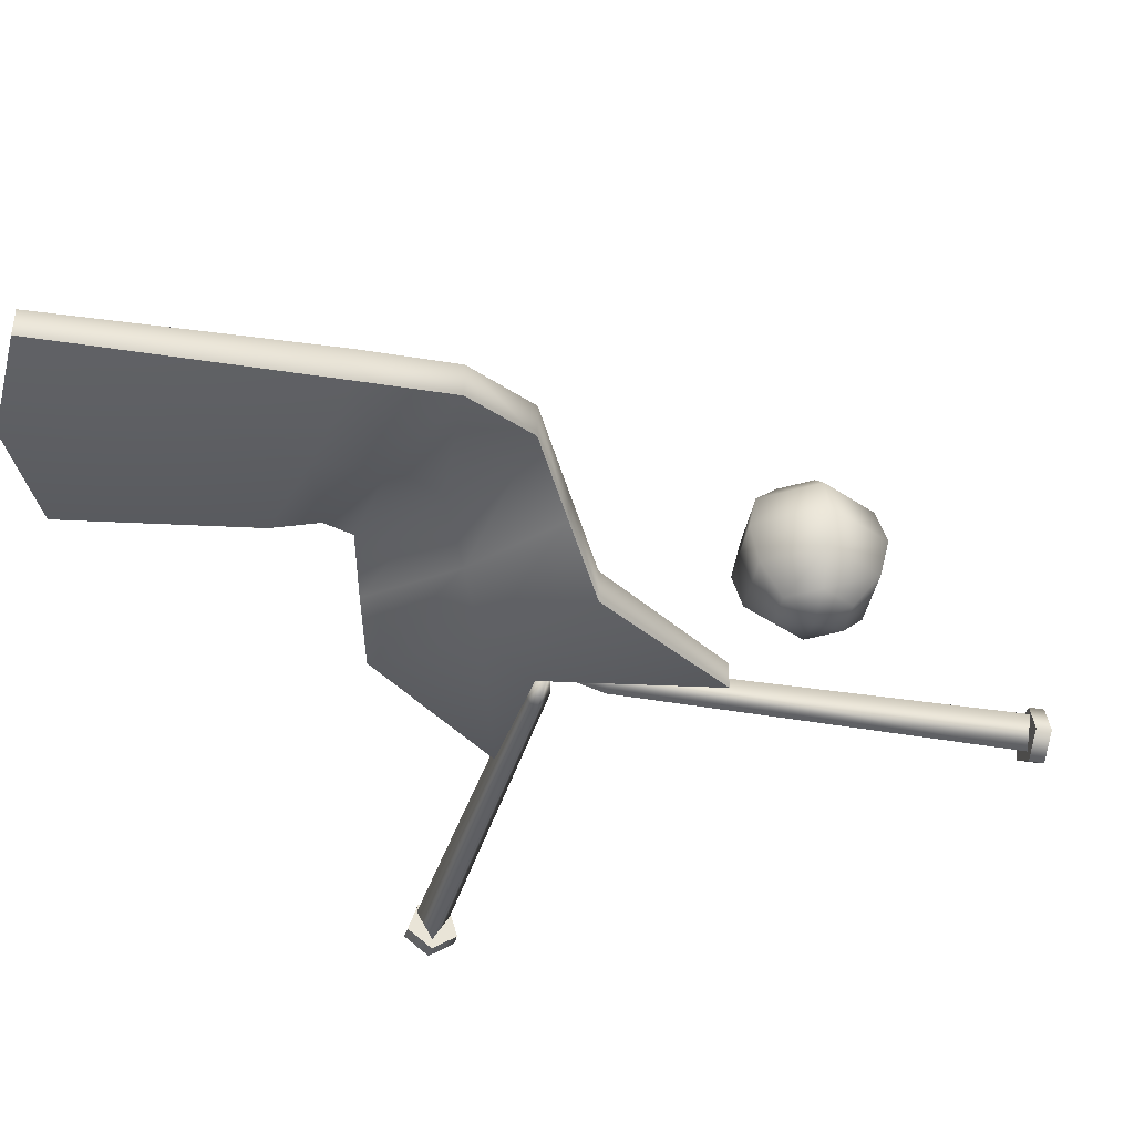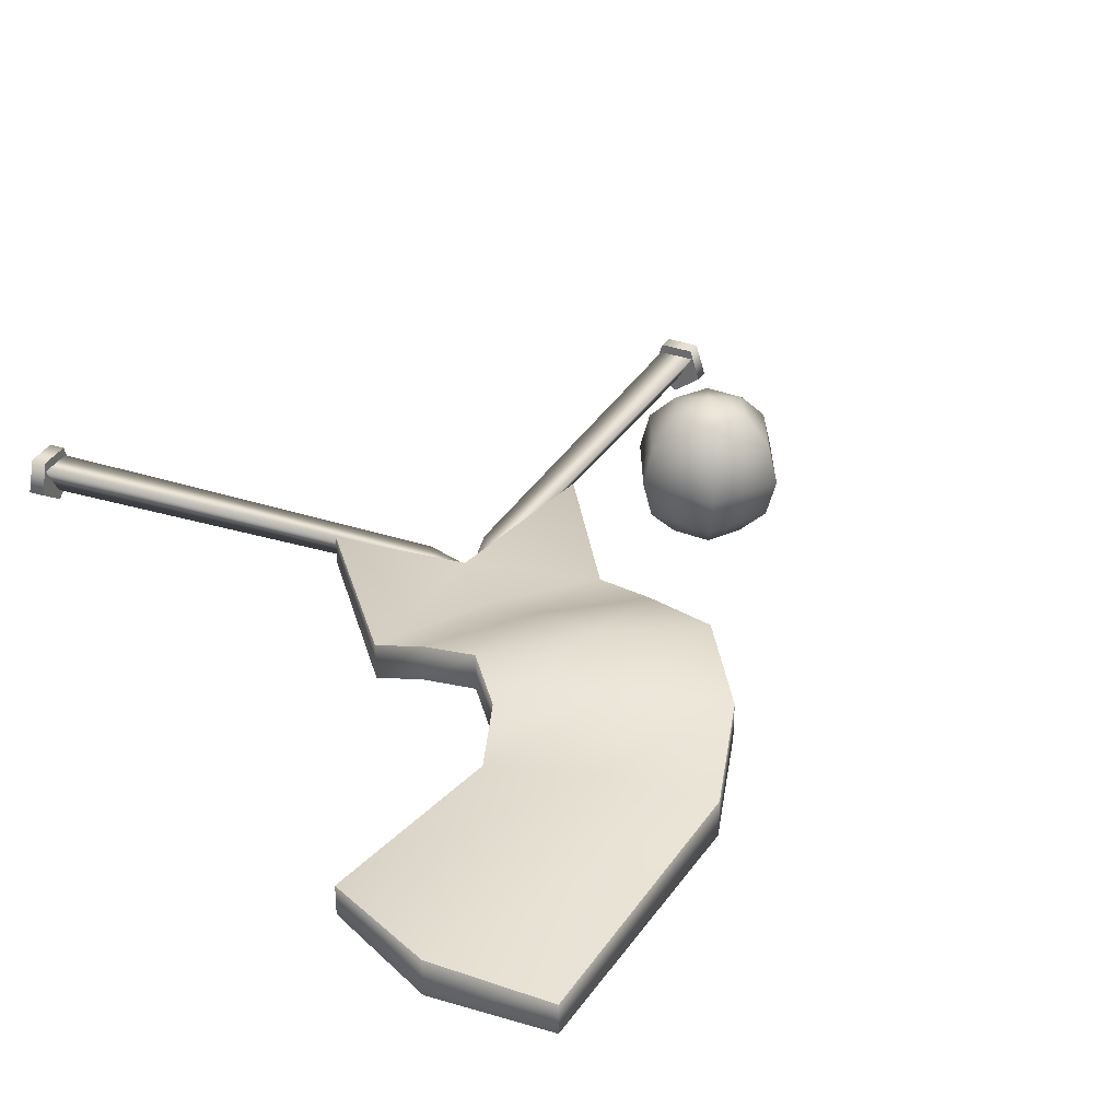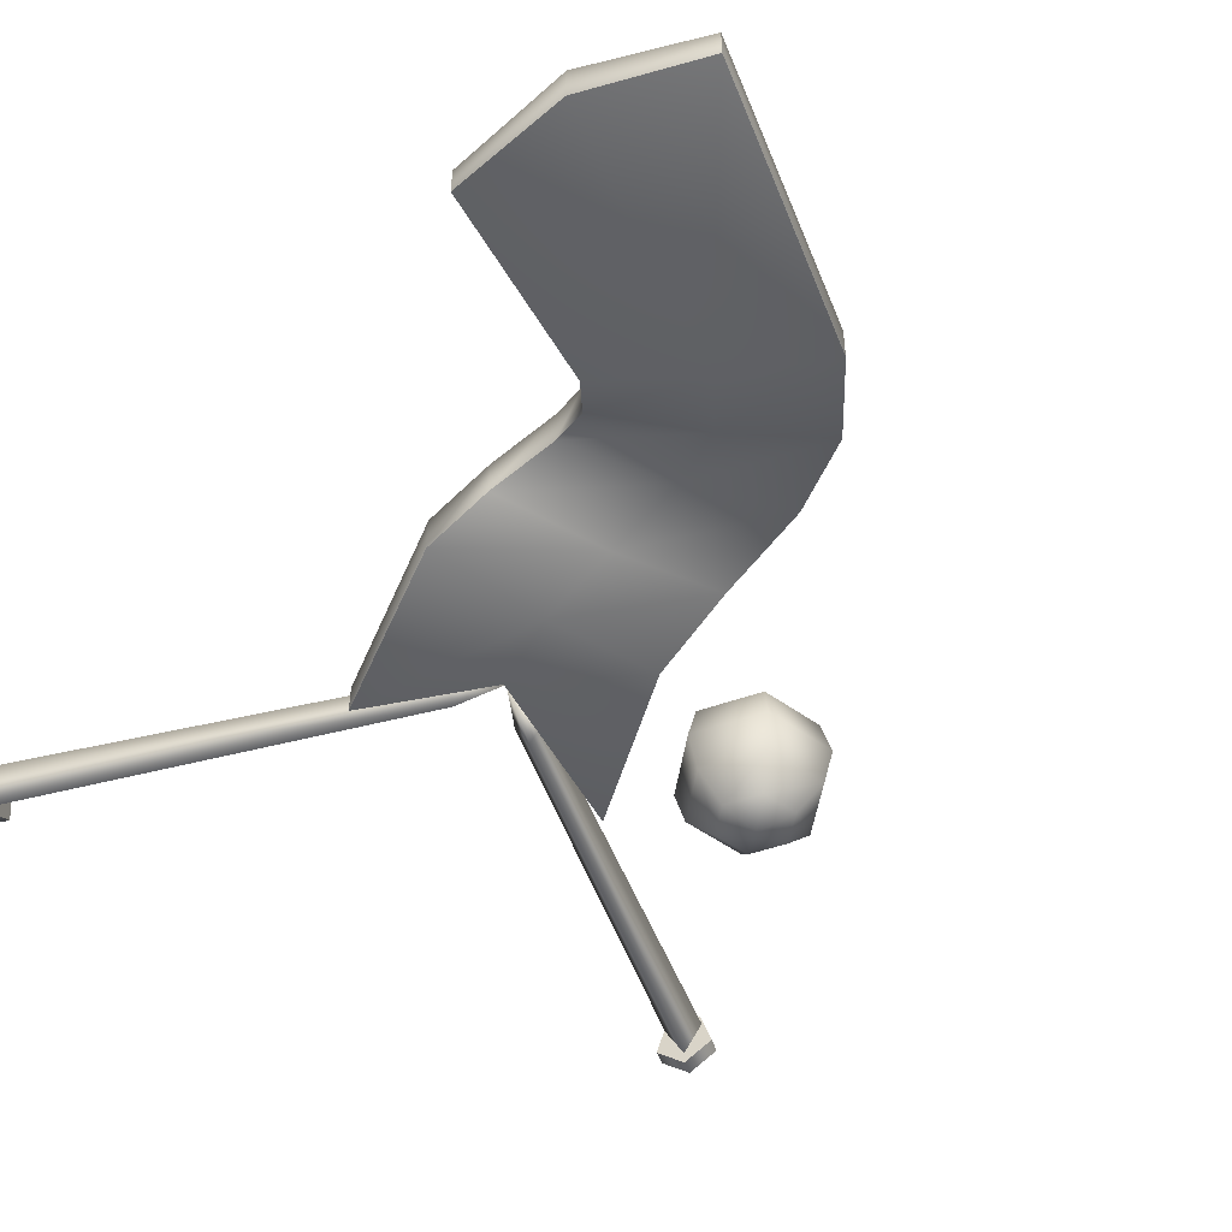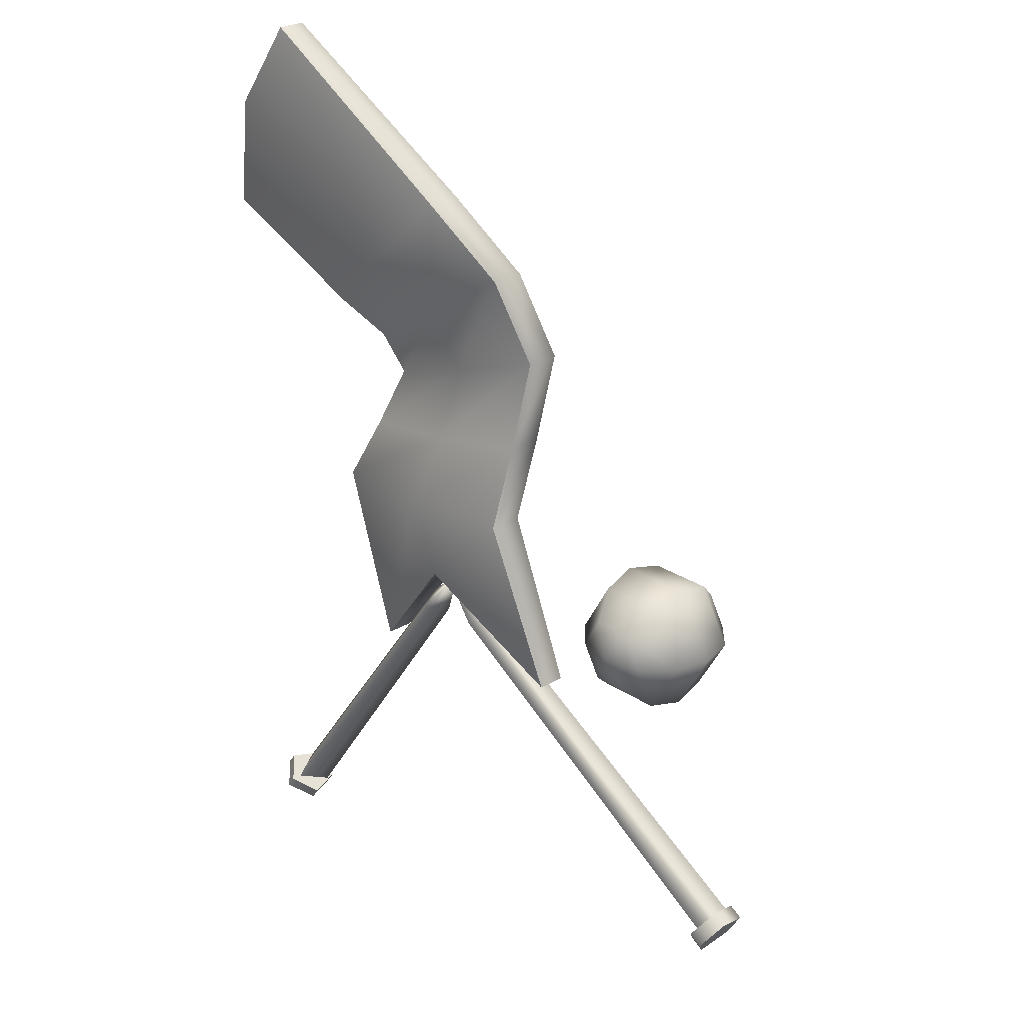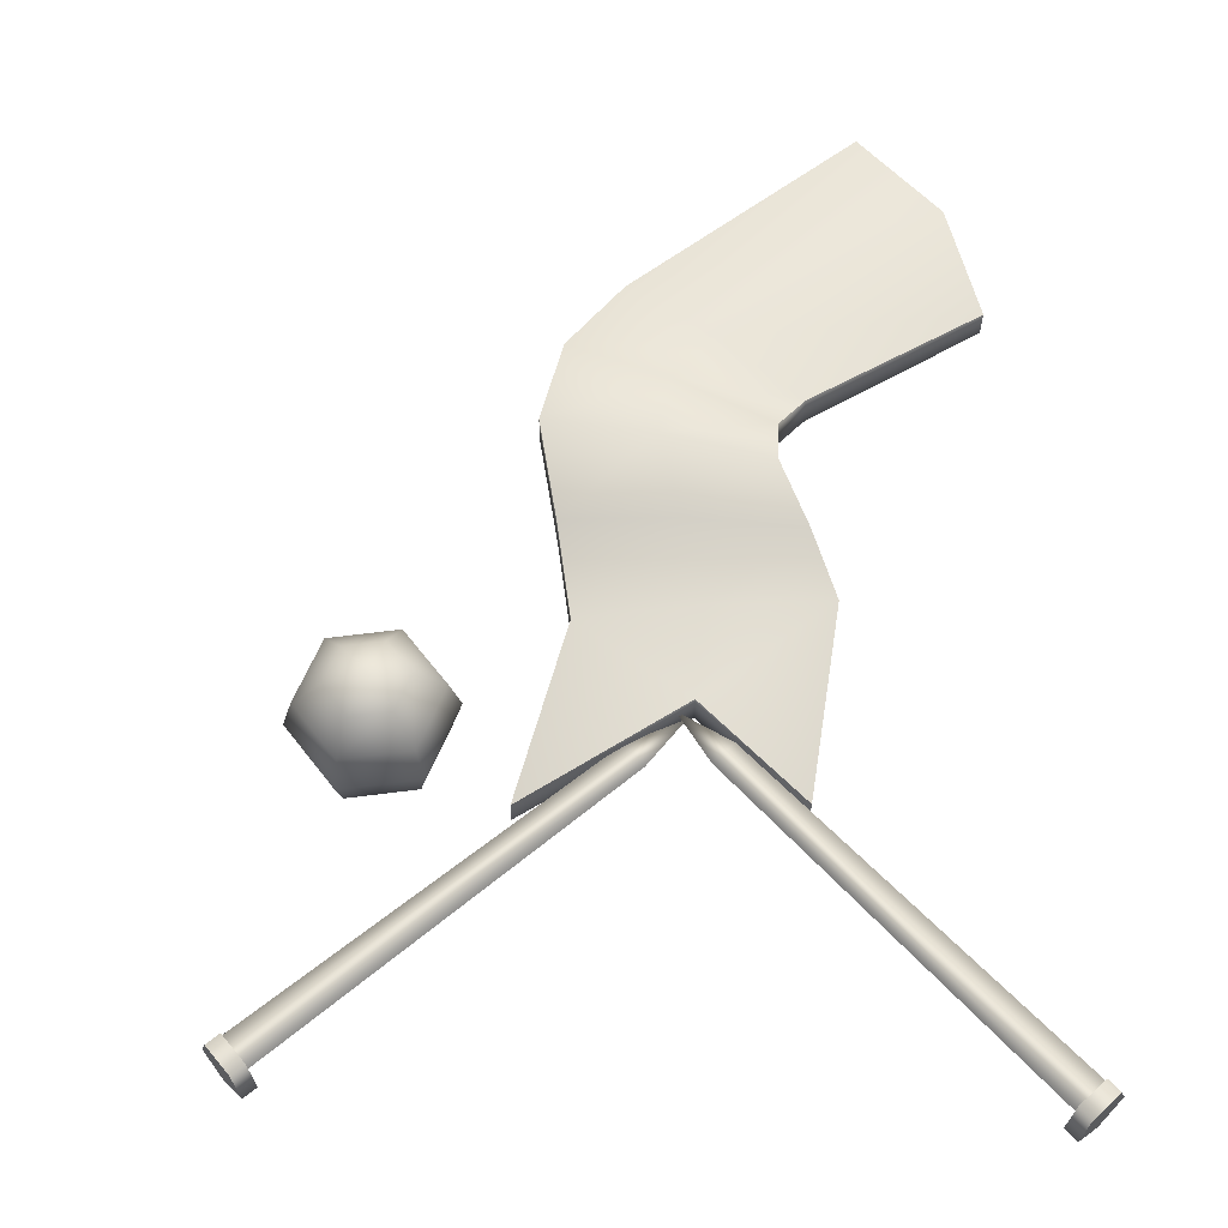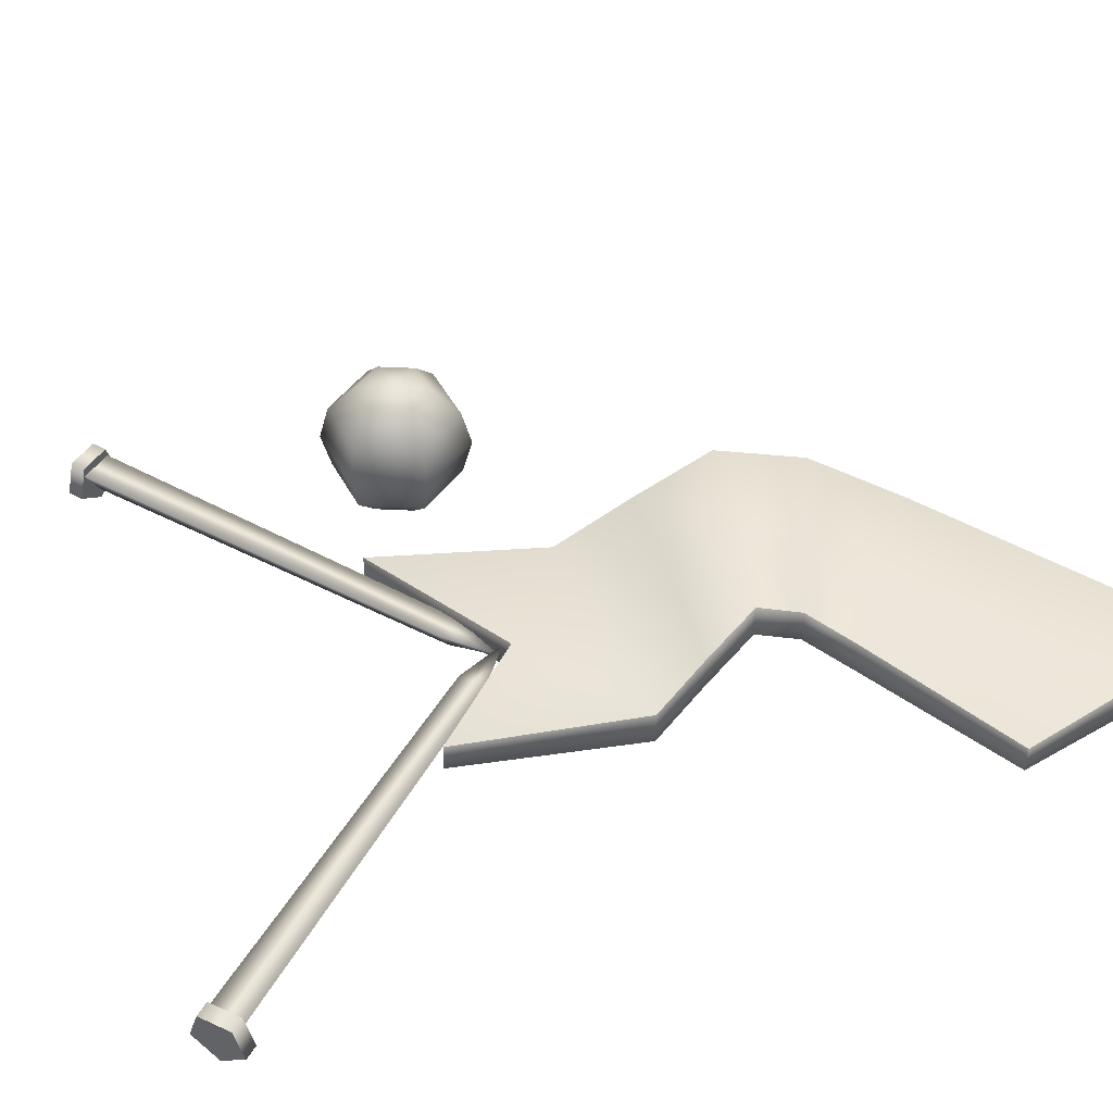
<metadata>
{"format":"obj","ext":"obj","renderer":"f3d","projection":"perspective","resolution":1024,"background":"white","views":[{"elev":-39.8,"azim":19.9,"up":"+Y"},{"elev":32.8,"azim":-31.0,"up":"+Y"},{"elev":-49.8,"azim":-38.6,"up":"+Y"},{"elev":26.1,"azim":46.3,"up":"+Z"},{"elev":61.6,"azim":172.5,"up":"+Y"},{"elev":45.4,"azim":-116.7,"up":"+Y"}]}
</metadata>
<code>
g default
v -3.171 0.1097 2.34
v -2.477 0.1097 4.131
v -3.171 0.3604 2.34
v -2.477 0.3604 4.131
v -1.165 0.3604 -1.61
v 0.9518 0.3604 -1.339
v -1.165 0.1097 -1.61
v 0.9518 0.1097 -1.339
v -1.315 0.7997 1.003
v -1.315 0.4941 1.003
v 0.3925 0.4941 1.569
v 0.3925 0.7997 1.569
v -0.4399 0.3878 2.948
v -0.4399 0.08225 2.948
v -1.669 0.08225 1.723
v -1.669 0.3878 1.723
v -1.628 0.3878 -0.02654
v -1.628 0.08225 -0.02654
v 0.3442 0.08225 0.07785
v 0.3442 0.3878 0.07785
v -0.6419 0.4701 0.02566
v -0.4615 0.8819 1.286
v -1.054 0.4701 2.336
v -3.037 0.3878 3.331
v -3.037 0.08225 3.331
v -1.054 0 2.336
v -0.4615 0.4119 1.286
v -0.6419 0 0.02566
v -0.463 0.08225 -0.6914
v -0.463 0.3878 -0.6914
v 0.1121 0.3302 2.312
v -0.6387 0.2435 1.857
v -1.394 0.3197 1.399
v -1.394 0.6252 1.399
v -0.6387 0.7136 1.857
v 0.1121 0.6357 2.312
v 0.3584 0.6143 0.798
v -0.5482 0.7009 0.6413
v -1.485 0.6269 0.4777
v -1.485 0.3213 0.4777
v -0.5482 0.2309 0.6413
v 0.3584 0.3088 0.798
v -2.867 0.1384 -3.833
v -2.795 0.4112 -3.885
v -2.562 0.4112 -4.053
v -2.49 0.1384 -4.105
v -2.678 -0.03025 -3.969
v -2.945 0.1384 -3.942
v -2.873 0.4112 -3.994
v -2.64 0.4112 -4.162
v -2.568 0.1384 -4.213
v -2.757 -0.03025 -4.078
v -2.678 0.2138 -3.969
v -2.757 0.2138 -4.078
v -0.7077 0.3021 -1.032
v -0.5153 0.3021 -1.17
v -0.6115 0.09668 -1.101
v -2.818 0.3328 -3.9
v -2.568 0.3328 -4.08
v -2.693 0.06598 -3.99
v -0.3204 0.2439 -0.6972
v 2.894 0.107 -3.093
v 2.941 0.3798 -3.018
v 3.093 0.3798 -2.775
v 3.14 0.107 -2.7
v 3.017 -0.06161 -2.896
v 3.008 0.107 -3.164
v 3.055 0.3798 -3.089
v 3.207 0.3798 -2.846
v 3.254 0.107 -2.771
v 3.131 -0.06161 -2.967
v 3.017 0.1824 -2.896
v 3.131 0.1824 -2.967
v -0.04205 0.2708 -1.121
v 0.08383 0.2708 -0.9199
v 0.02089 0.06531 -1.02
v 2.957 0.3015 -3.04
v 3.121 0.3015 -2.779
v 3.039 0.03462 -2.91
v -0.4011 0.2125 -0.7562
v 2.002 0.08552 -0.9103
v 1.683 0.08552 -0.9103
v 1.523 0.08552 -0.6339
v 1.683 0.08552 -0.3575
v 2.002 0.08552 -0.3575
v 2.161 0.08552 -0.6339
v 2.119 0.3192 -1.113
v 1.566 0.3192 -1.113
v 1.29 0.3192 -0.6339
v 1.566 0.3192 -0.1552
v 2.119 0.3192 -0.1552
v 2.395 0.3192 -0.6339
v 2.161 0.6383 -1.187
v 1.523 0.6383 -1.187
v 1.204 0.6383 -0.6339
v 1.523 0.6383 -0.0811
v 2.161 0.6383 -0.0811
v 2.481 0.6383 -0.6339
v 2.119 0.9575 -1.113
v 1.566 0.9575 -1.113
v 1.29 0.9575 -0.6339
v 1.566 0.9575 -0.1552
v 2.119 0.9575 -0.1552
v 2.395 0.9575 -0.6339
v 2.002 1.191 -0.9103
v 1.683 1.191 -0.9103
v 1.523 1.191 -0.6339
v 1.683 1.191 -0.3575
v 2.002 1.191 -0.3575
v 2.161 1.191 -0.6339
v 1.842 0 -0.6339
v 1.842 1.277 -0.6339
g KnittingNeedles:pCube22
f 25 2 4 24
f 35 36 12 22
f 30 6 8 29
f 27 11 31 32
f 36 31 11 12
f 10 33 34 9
f 40 10 9 39
f 41 42 11 27
f 12 11 42 37
f 22 12 37 38
f 2 14 13 4
f 26 14 2 25
f 16 15 1 3
f 24 4 13 23
f 7 18 17 5
f 29 8 19 28
f 20 19 8 6
f 30 21 20 6
f 9 22 38 39
f 34 35 22 9
f 3 24 23 16
f 1 25 24 3
f 15 26 25 1
f 10 27 32 33
f 40 41 27 10
f 7 29 28 18
f 5 30 29 7
f 17 21 30 5
f 32 31 14 26
f 33 32 26 15
f 34 33 15 16
f 16 23 35 34
f 23 13 36 35
f 14 31 36 13
f 38 37 20 21
f 39 38 21 17
f 18 40 39 17
f 18 28 41 40
f 28 19 42 41
f 37 42 19 20
f 43 44 49 48
f 44 45 50 49
f 45 46 51 50
f 46 47 52 51
f 47 43 48 52
f 44 43 53
f 45 44 53
f 46 45 53
f 47 46 53
f 43 47 53
f 48 49 54
f 49 50 54
f 50 51 54
f 51 52 54
f 52 48 54
f 55 56 59 58
f 56 57 60 59
f 57 55 58 60
f 56 55 61
f 57 56 61
f 55 57 61
f 62 63 68 67
f 63 64 69 68
f 64 65 70 69
f 65 66 71 70
f 66 62 67 71
f 63 62 72
f 64 63 72
f 65 64 72
f 66 65 72
f 62 66 72
f 67 68 73
f 68 69 73
f 69 70 73
f 70 71 73
f 71 67 73
f 74 75 78 77
f 75 76 79 78
f 76 74 77 79
f 75 74 80
f 76 75 80
f 74 76 80
f 81 82 88 87
f 82 83 89 88
f 83 84 90 89
f 84 85 91 90
f 85 86 92 91
f 86 81 87 92
f 87 88 94 93
f 88 89 95 94
f 89 90 96 95
f 90 91 97 96
f 91 92 98 97
f 92 87 93 98
f 93 94 100 99
f 94 95 101 100
f 95 96 102 101
f 96 97 103 102
f 97 98 104 103
f 98 93 99 104
f 99 100 106 105
f 100 101 107 106
f 101 102 108 107
f 102 103 109 108
f 103 104 110 109
f 104 99 105 110
f 82 81 111
f 83 82 111
f 84 83 111
f 85 84 111
f 86 85 111
f 81 86 111
f 105 106 112
f 106 107 112
f 107 108 112
f 108 109 112
f 109 110 112
f 110 105 112

</code>
